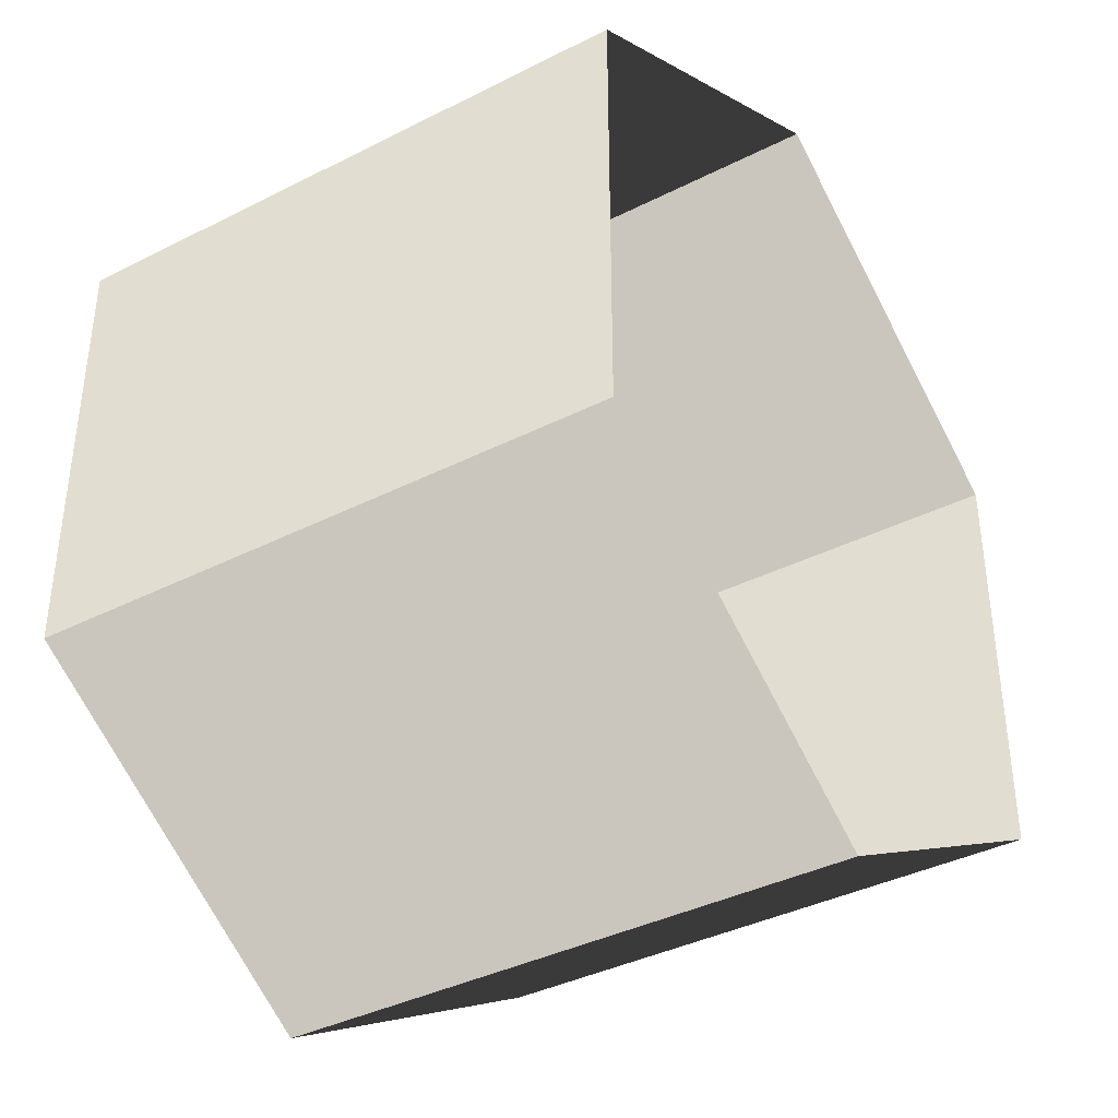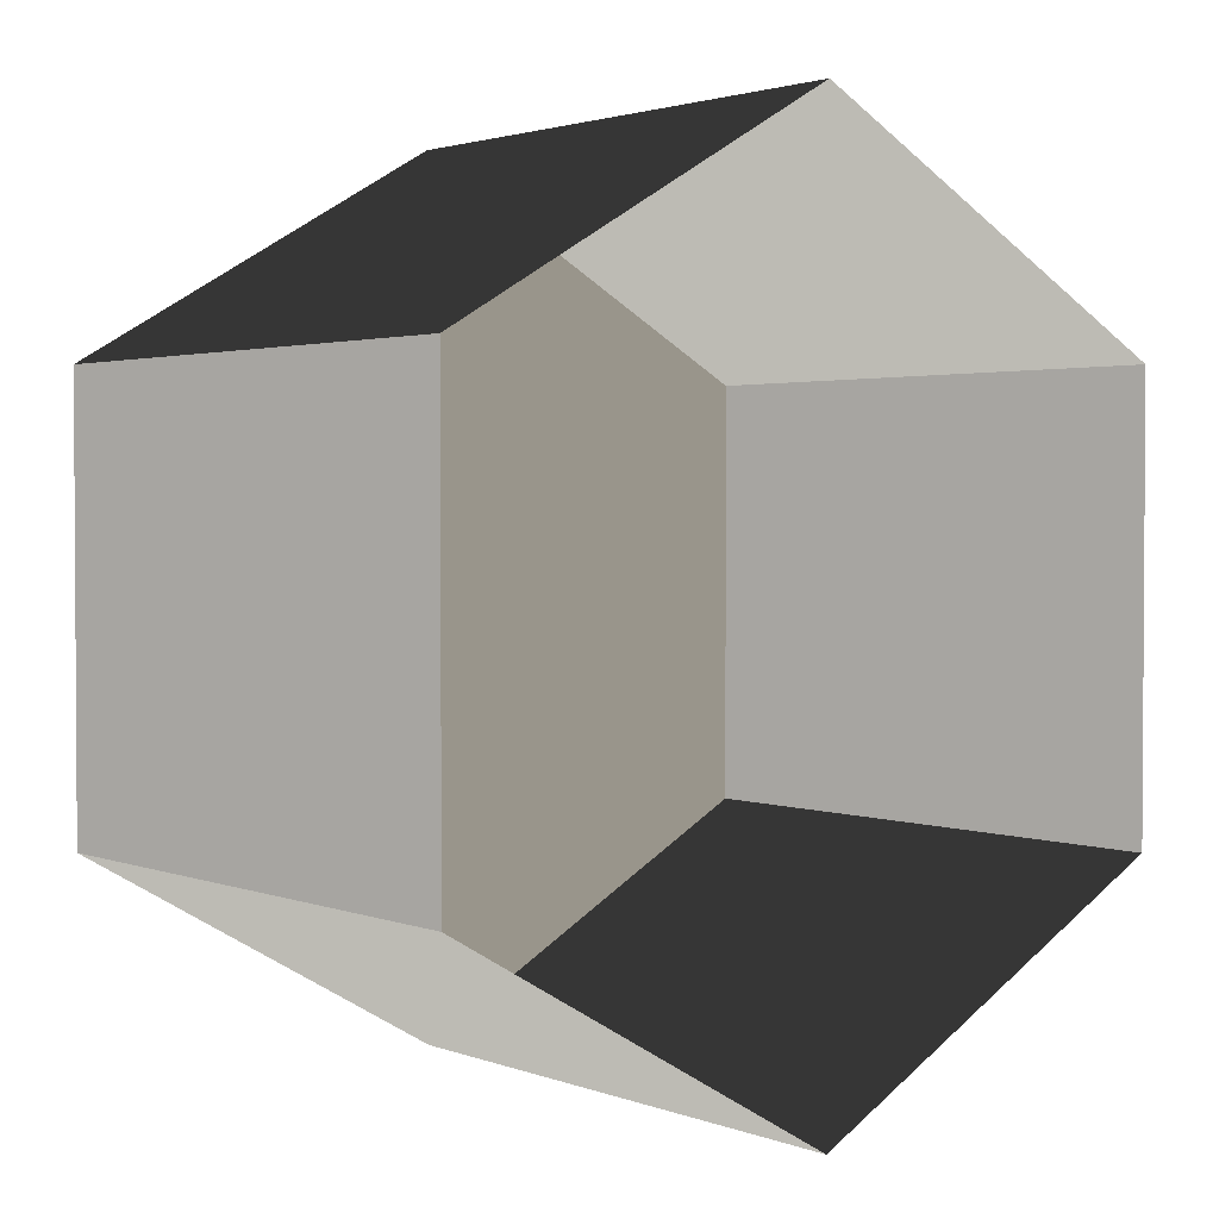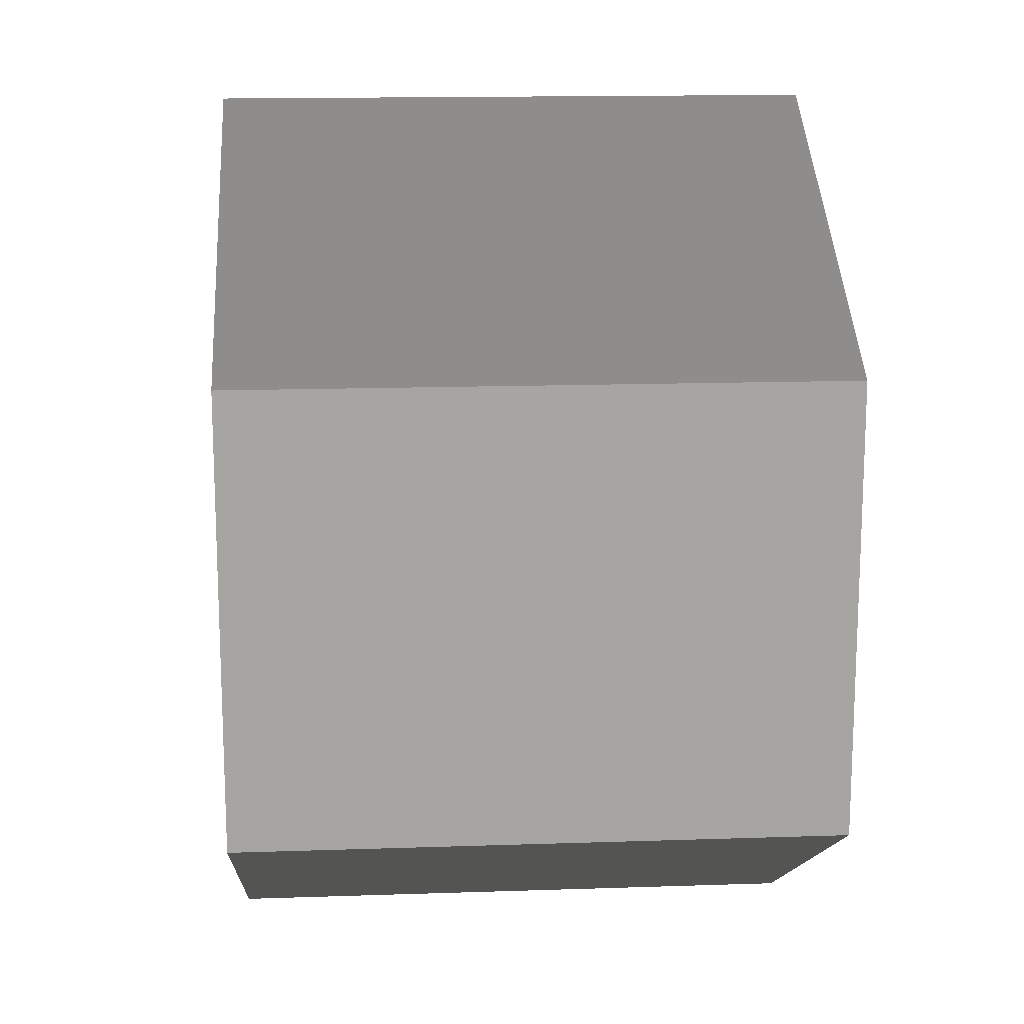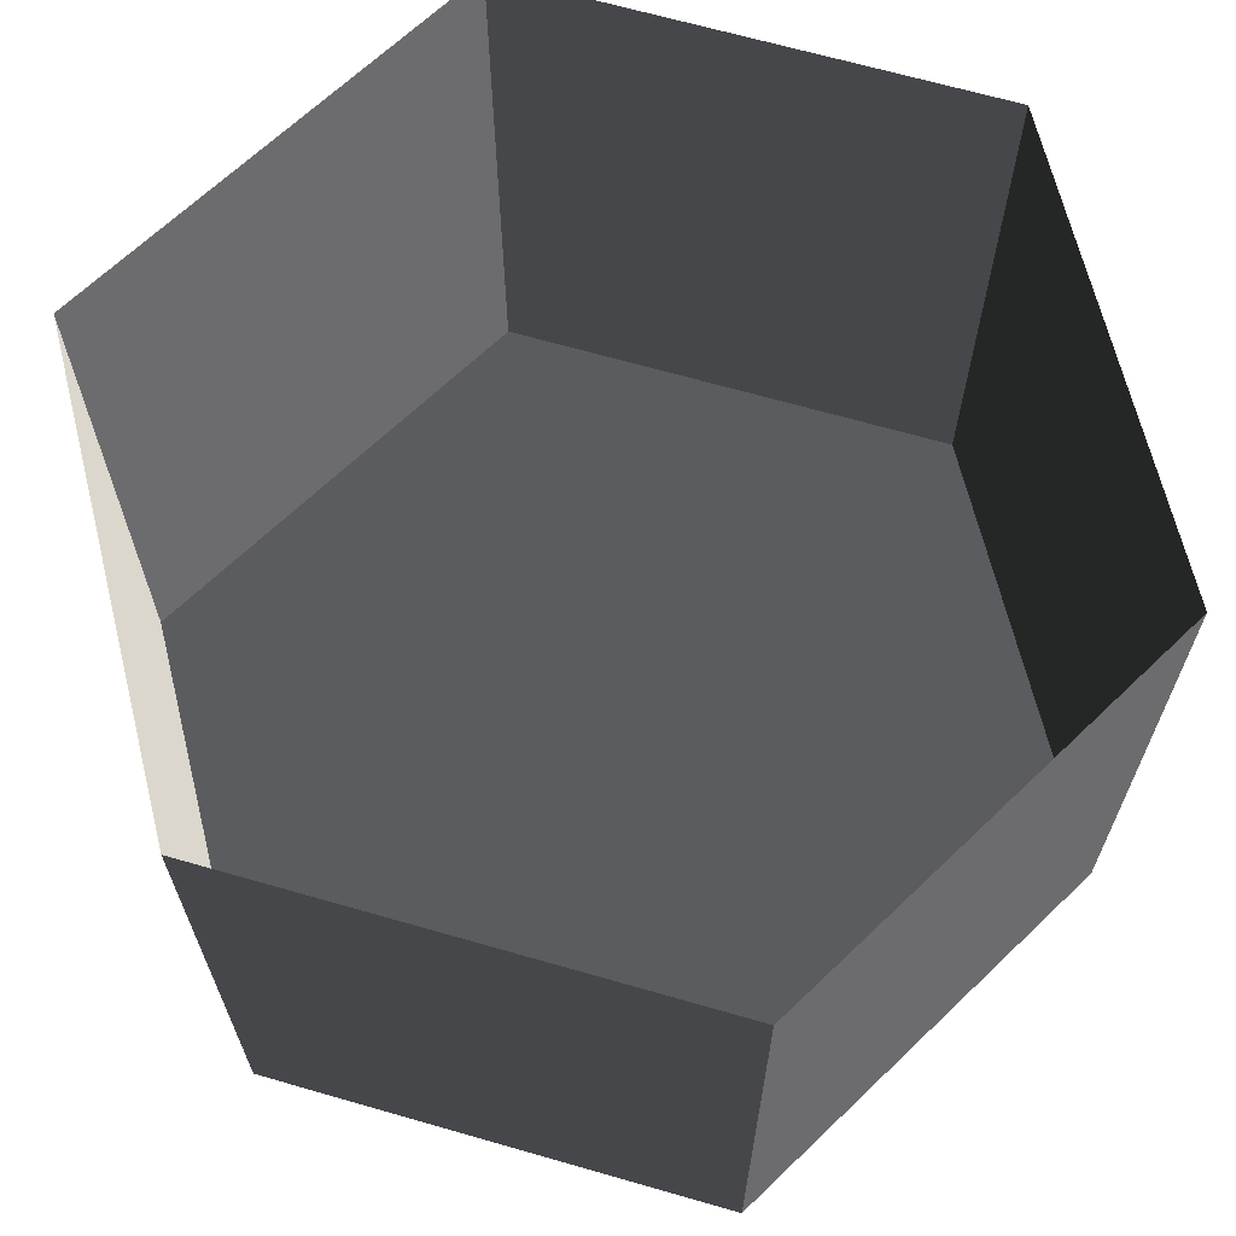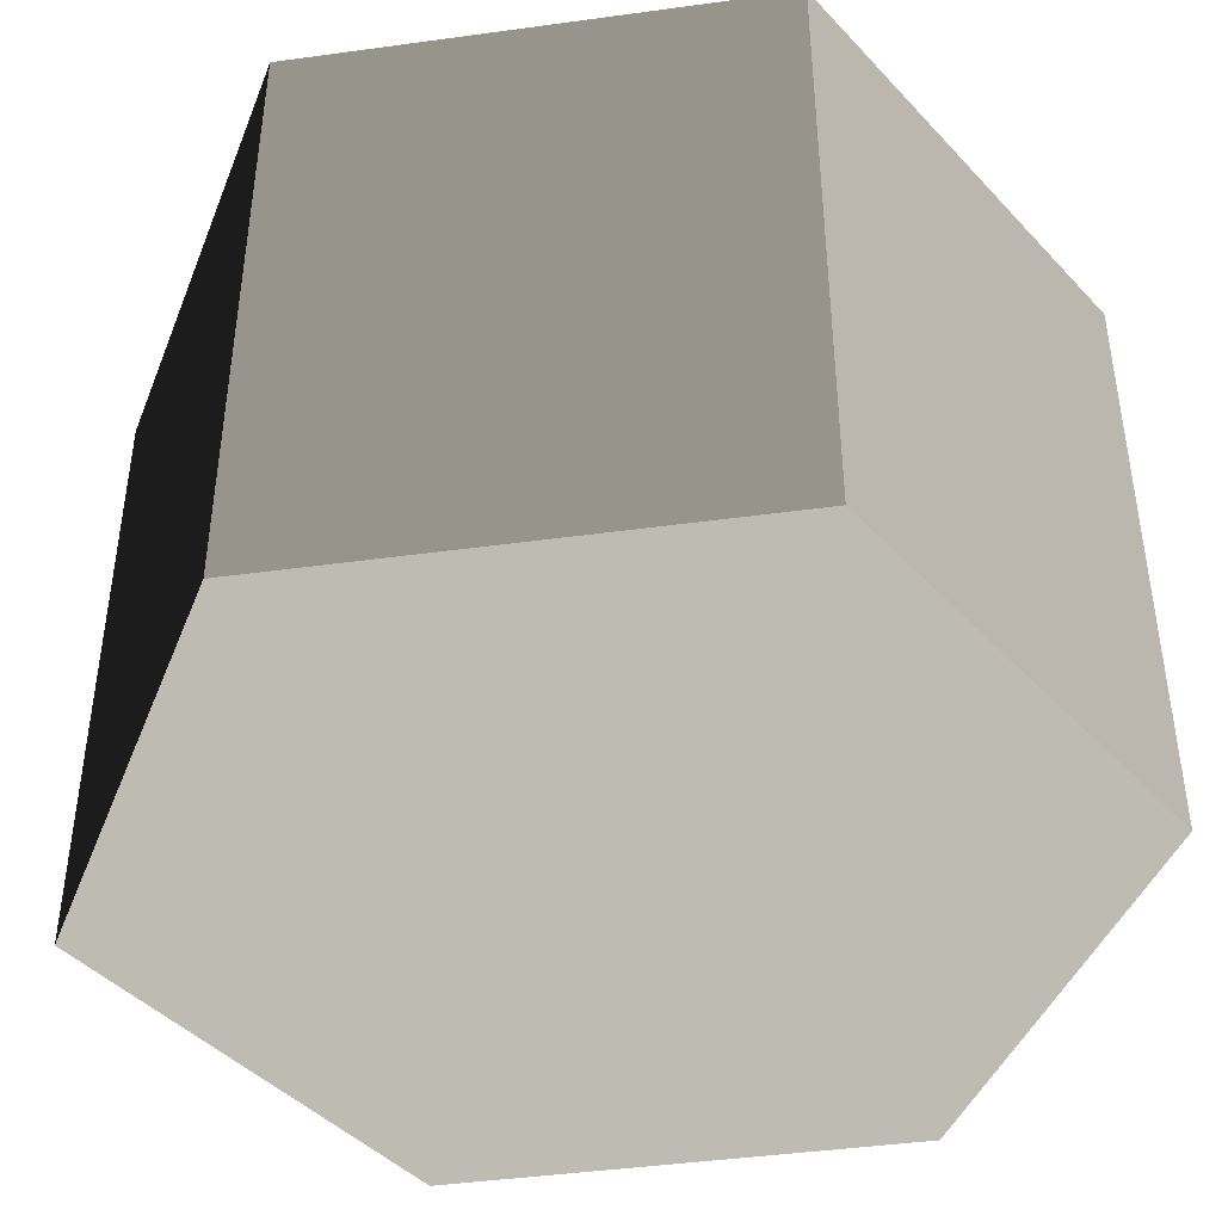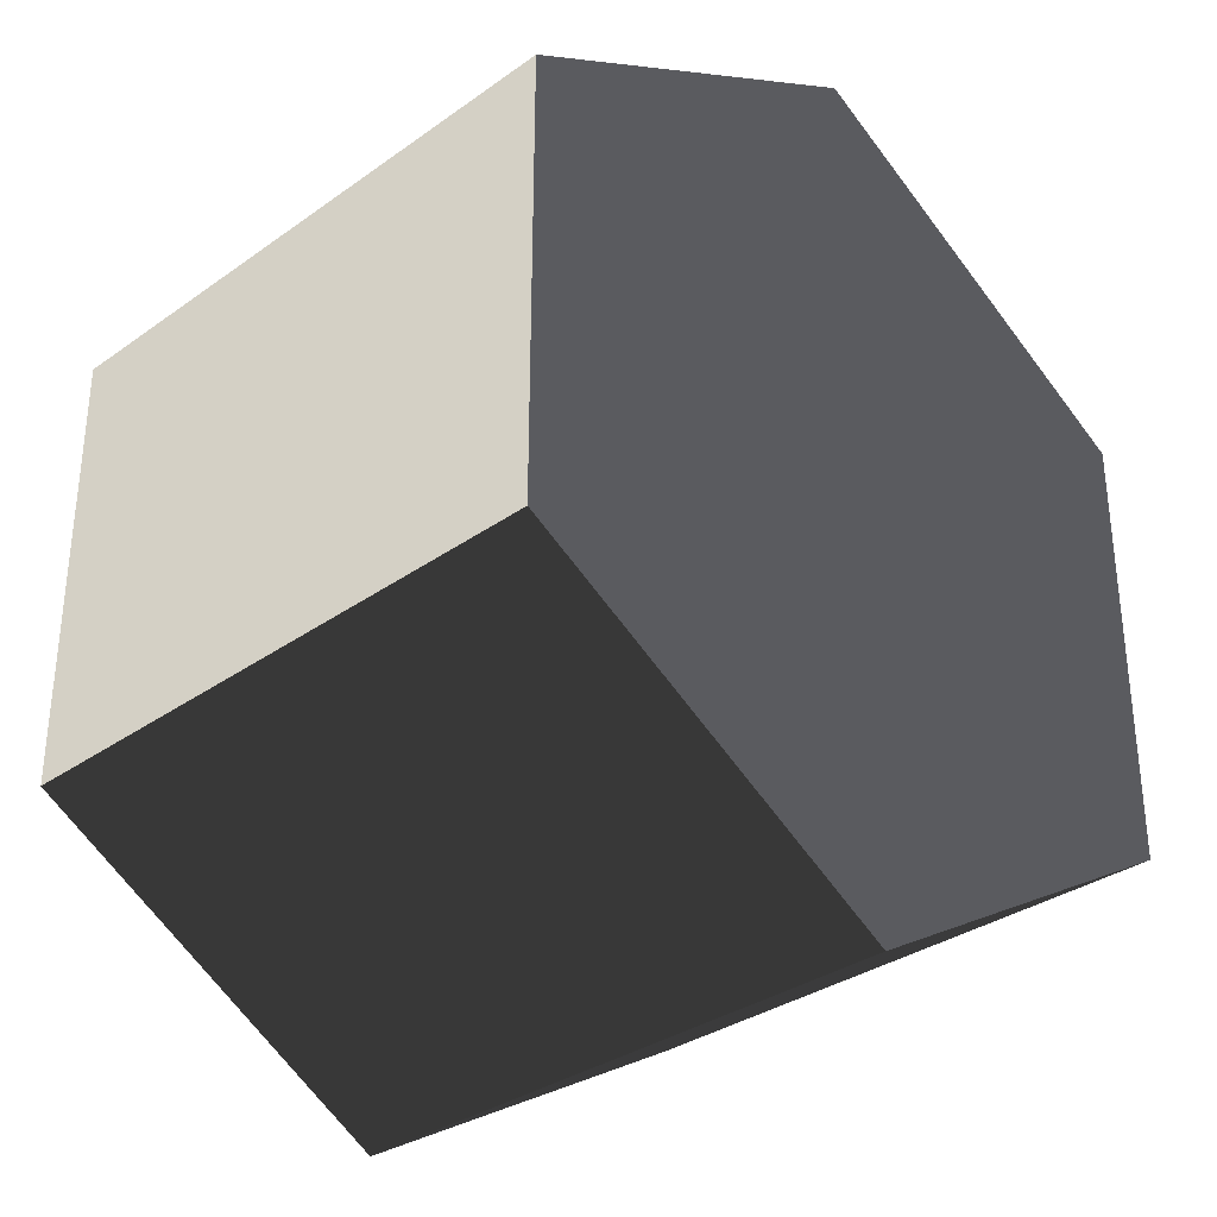
<metadata>
{"format":"obj","ext":"obj","renderer":"f3d","projection":"perspective","resolution":1024,"background":"white","views":[{"elev":-38.6,"azim":-57.5,"up":"+Y"},{"elev":2.2,"azim":-37.5,"up":"+Y"},{"elev":15.2,"azim":-94.1,"up":"+Y"},{"elev":66.7,"azim":-133.9,"up":"+Z"},{"elev":-43.5,"azim":39.2,"up":"+Z"},{"elev":-32.8,"azim":134.5,"up":"+Y"}]}
</metadata>
<code>
v -9.998e-05 12 -12
v 10.39 6 -12
v 10.39 6 3.994
v -0.0001009 12 3.994
v 10.39 6 -12
v 10.39 -6 -12
v 10.39 -6 3.994
v 10.39 6 3.994
v 10.39 -6 -12
v 5.056e-05 -12 -12
v 4.965e-05 -12 3.994
v 10.39 -6 3.994
v 5.056e-05 -12 -12
v -10.39 -6 -12
v -10.39 -6 3.994
v 4.965e-05 -12 3.994
v -10.39 -6 -12
v -10.39 6 -12
v -10.39 6 3.994
v -10.39 -6 3.994
v -10.39 6 -12
v -9.998e-05 12 -12
v -0.0001009 12 3.994
v -10.39 6 3.994
v 5.056e-05 -12 -12
v 10.39 -6 -12
v 10.39 6 -12
v -9.998e-05 12 -12
v -10.39 -6 -12
v -10.39 6 -12
g Cylinder_361_2298_243
f 1 3 2
f 1 4 3
f 5 7 6
f 5 8 7
f 9 11 10
f 9 12 11
f 13 15 14
f 13 16 15
f 17 19 18
f 17 20 19
f 21 23 22
f 21 24 23
f 25 27 26
f 27 25 28
f 28 25 29
f 28 29 30

</code>
